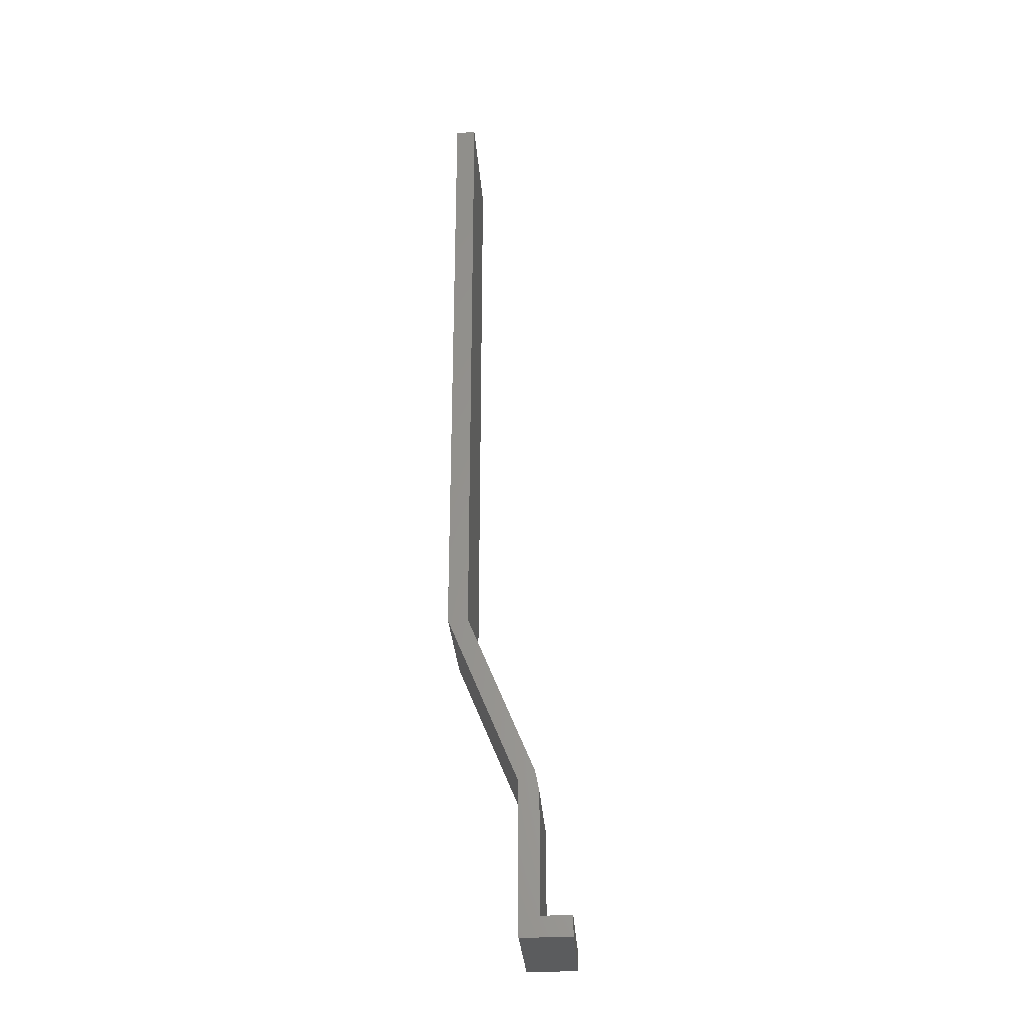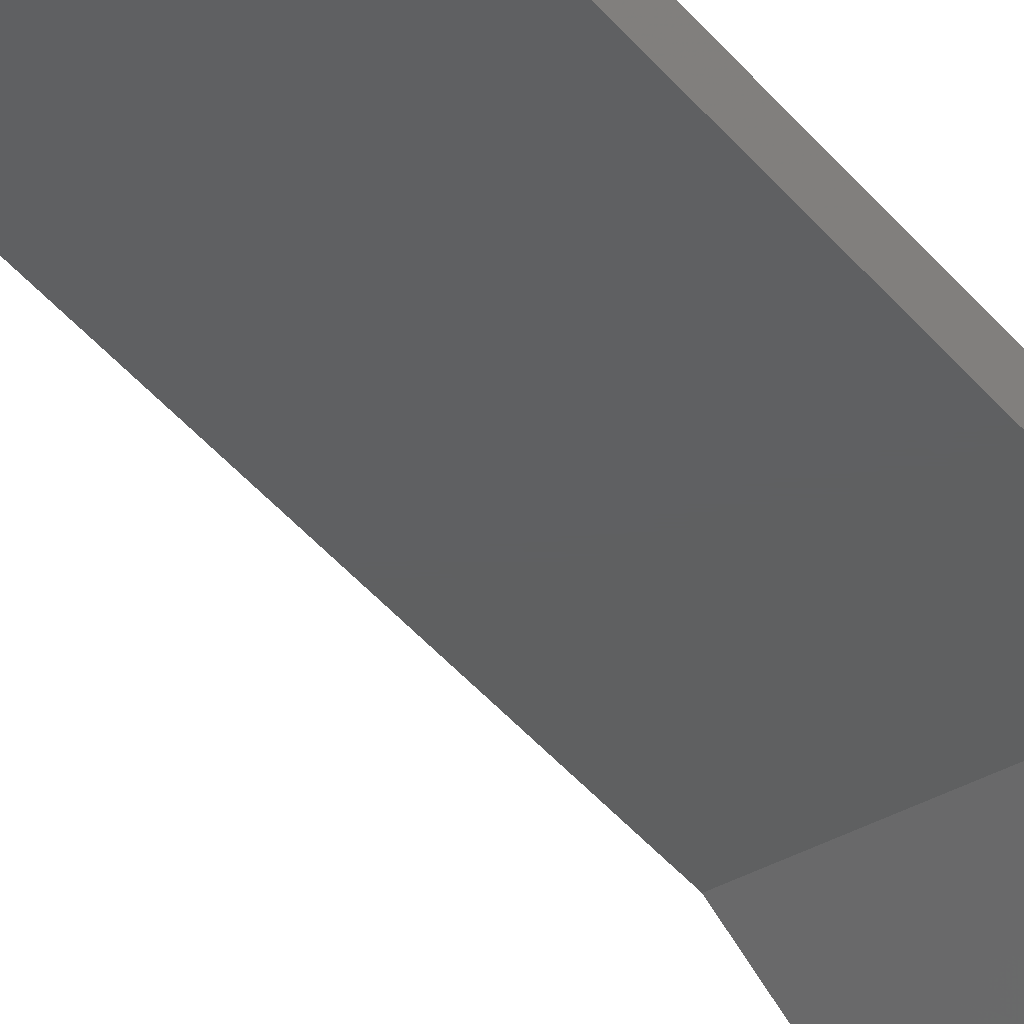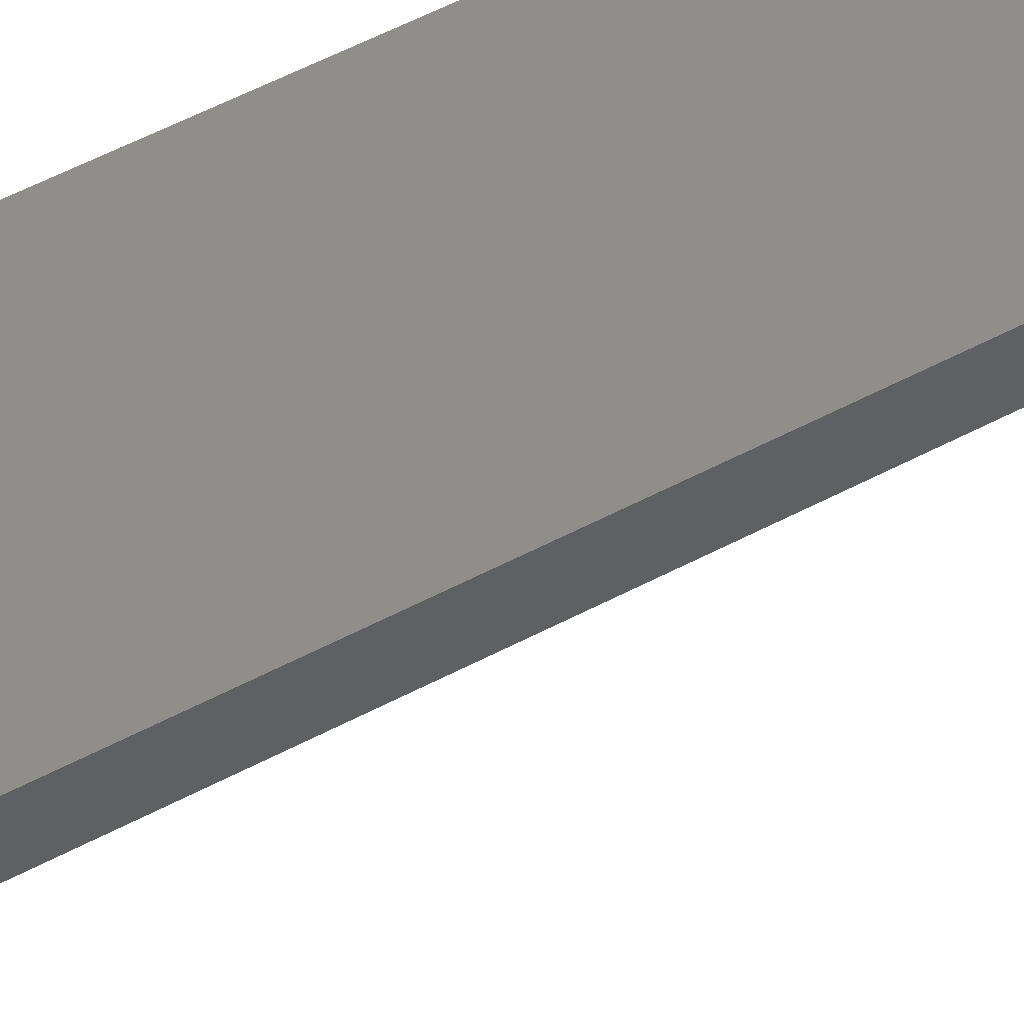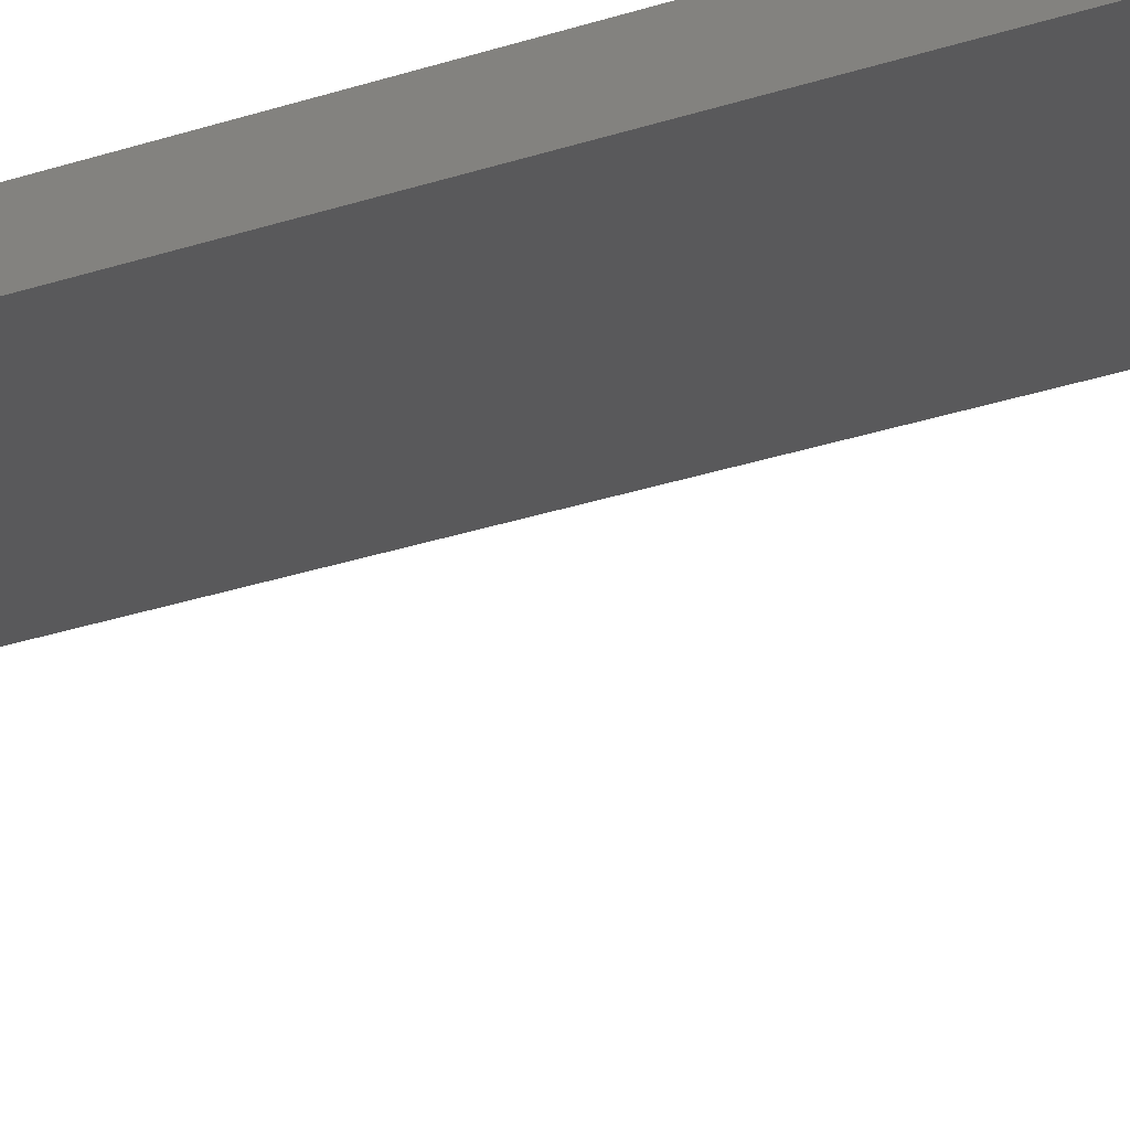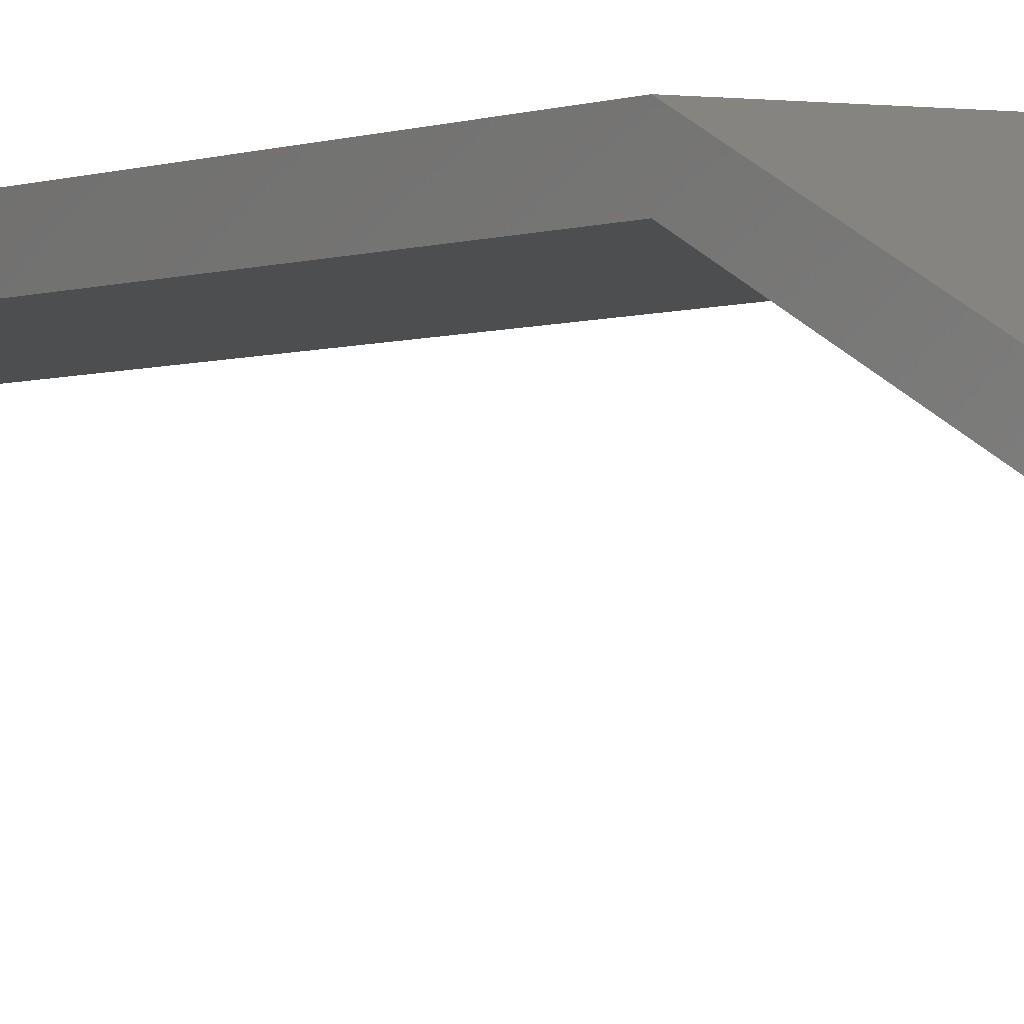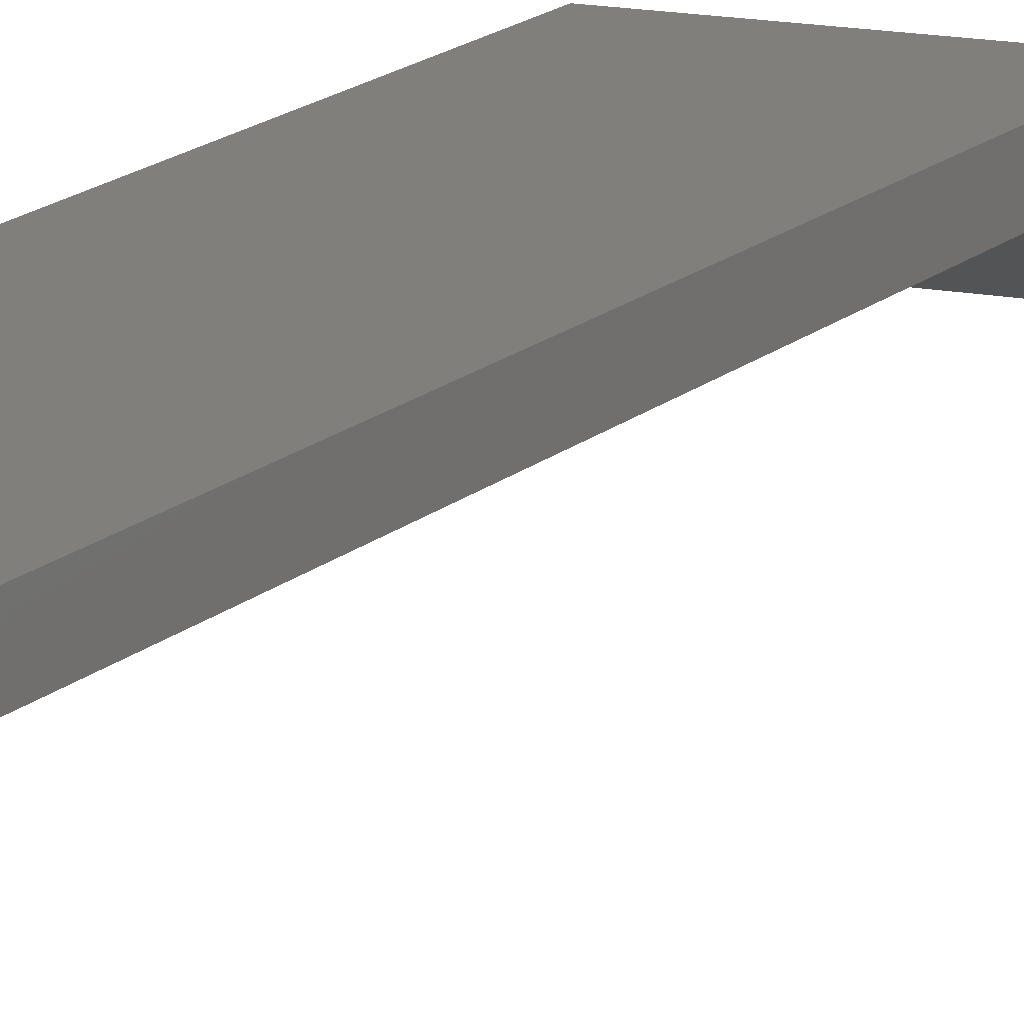
<metadata>
{"format":"stl","ext":"stl","renderer":"f3d","projection":"perspective","resolution":1024,"background":"white","views":[{"elev":-28.8,"azim":93.8,"up":"+Y"},{"elev":-39.4,"azim":-145.7,"up":"+Z"},{"elev":43.7,"azim":-123.6,"up":"+Z"},{"elev":-22.0,"azim":-57.1,"up":"+Z"},{"elev":-2.5,"azim":-29.5,"up":"+Z"},{"elev":13.3,"azim":-154.4,"up":"+Z"}]}
</metadata>
<code>
# stl→obj: 22 verts, 40 faces
v 0.04688 0.152 0.06473
v 0.04688 0.04638 0.06176
v 0.04688 0.1369 0.06176
v 0.04688 0.03125 0.03906
v 0.04688 0.04638 0.03906
v 0.04688 0.03125 0.07689
v 0.04688 0.1447 0.07689
v 0.04688 0.2734 0.1147
v 0.04688 0.75 0.1147
v 0.04688 0.75 0.1299
v 0.04688 0.2734 0.1299
v -0.04688 0.1369 0.06176
v -0.04688 0.04638 0.06176
v -0.04688 0.152 0.06473
v -0.04688 0.04638 0.03906
v -0.04688 0.03125 0.03906
v -0.04688 0.03125 0.07689
v -0.04688 0.1447 0.07689
v -0.04688 0.2734 0.1147
v -0.04688 0.2734 0.1299
v -0.04688 0.75 0.1299
v -0.04688 0.75 0.1147
f 1 2 3
f 2 4 5
f 6 4 2
f 6 2 1
f 6 1 7
f 8 9 10
f 8 10 11
f 8 11 7
f 8 7 1
f 12 13 14
f 15 16 13
f 17 18 14
f 17 14 13
f 17 13 16
f 19 14 18
f 19 18 20
f 19 20 21
f 19 21 22
f 1 14 8
f 8 14 19
f 2 13 3
f 3 13 12
f 3 12 1
f 1 12 14
f 17 16 6
f 6 16 4
f 7 18 6
f 6 18 17
f 11 20 7
f 7 20 18
f 10 21 11
f 11 21 20
f 22 21 9
f 9 21 10
f 8 19 9
f 9 19 22
f 15 13 5
f 5 13 2
f 16 15 4
f 4 15 5

</code>
